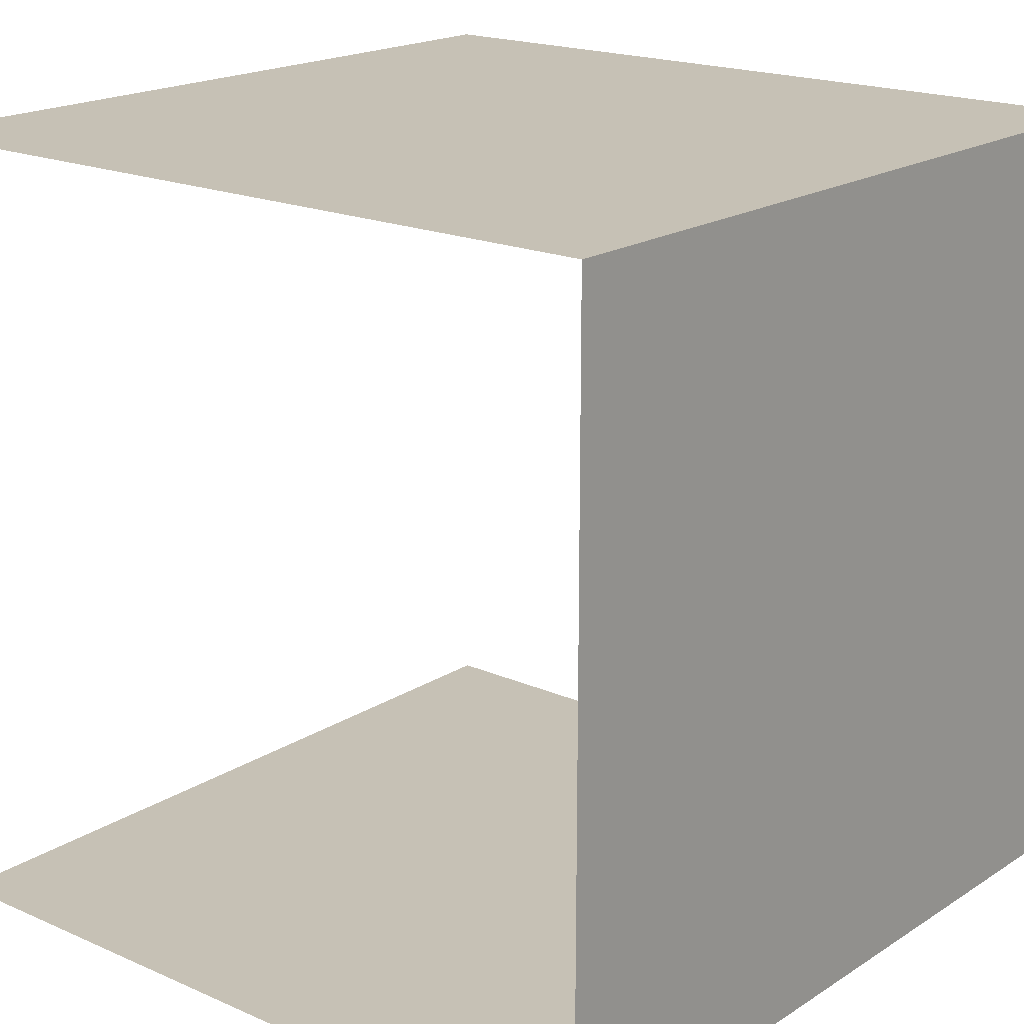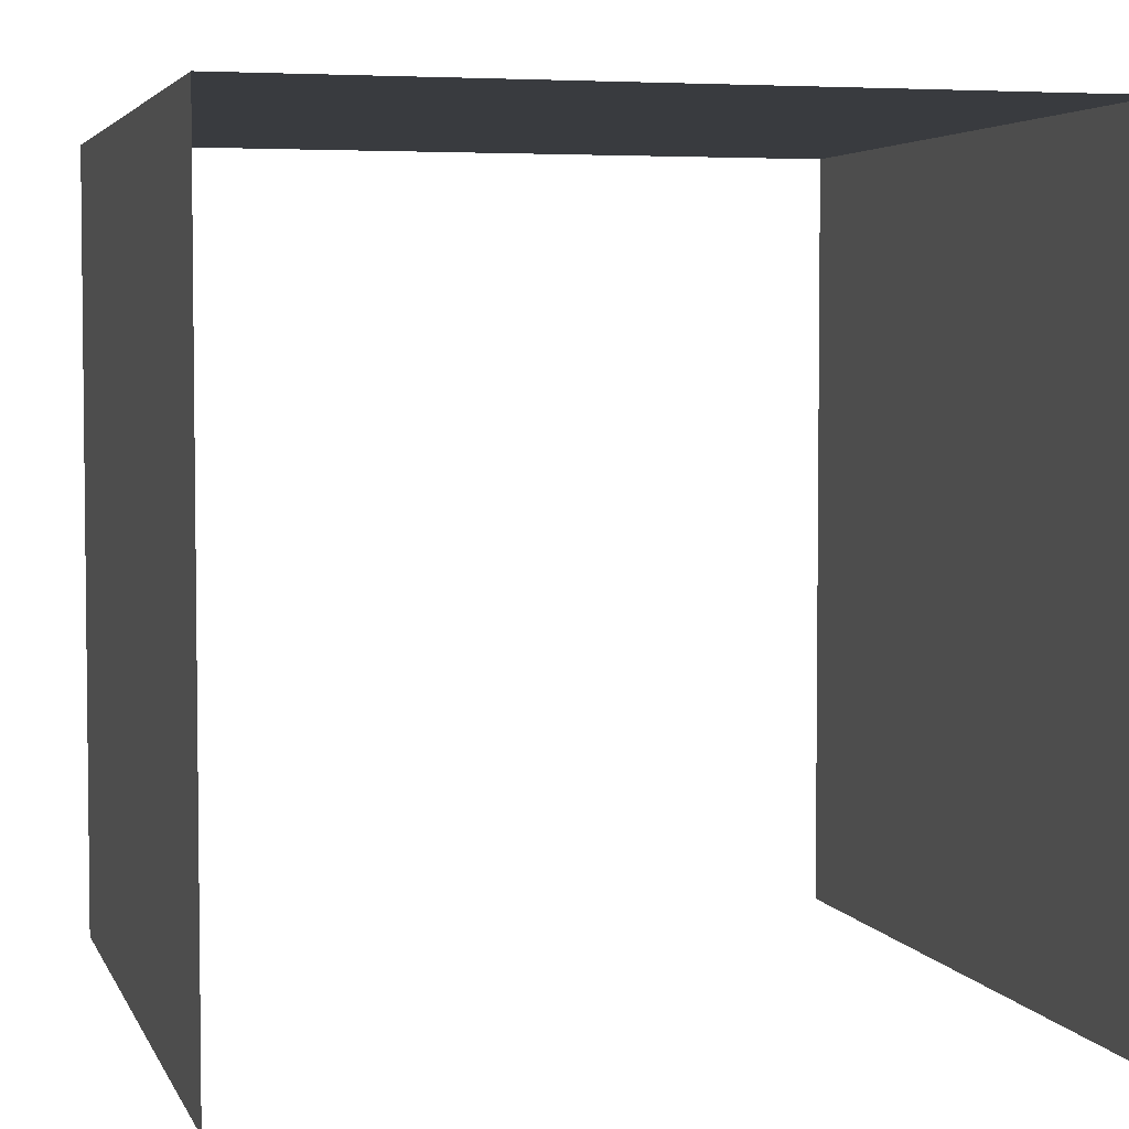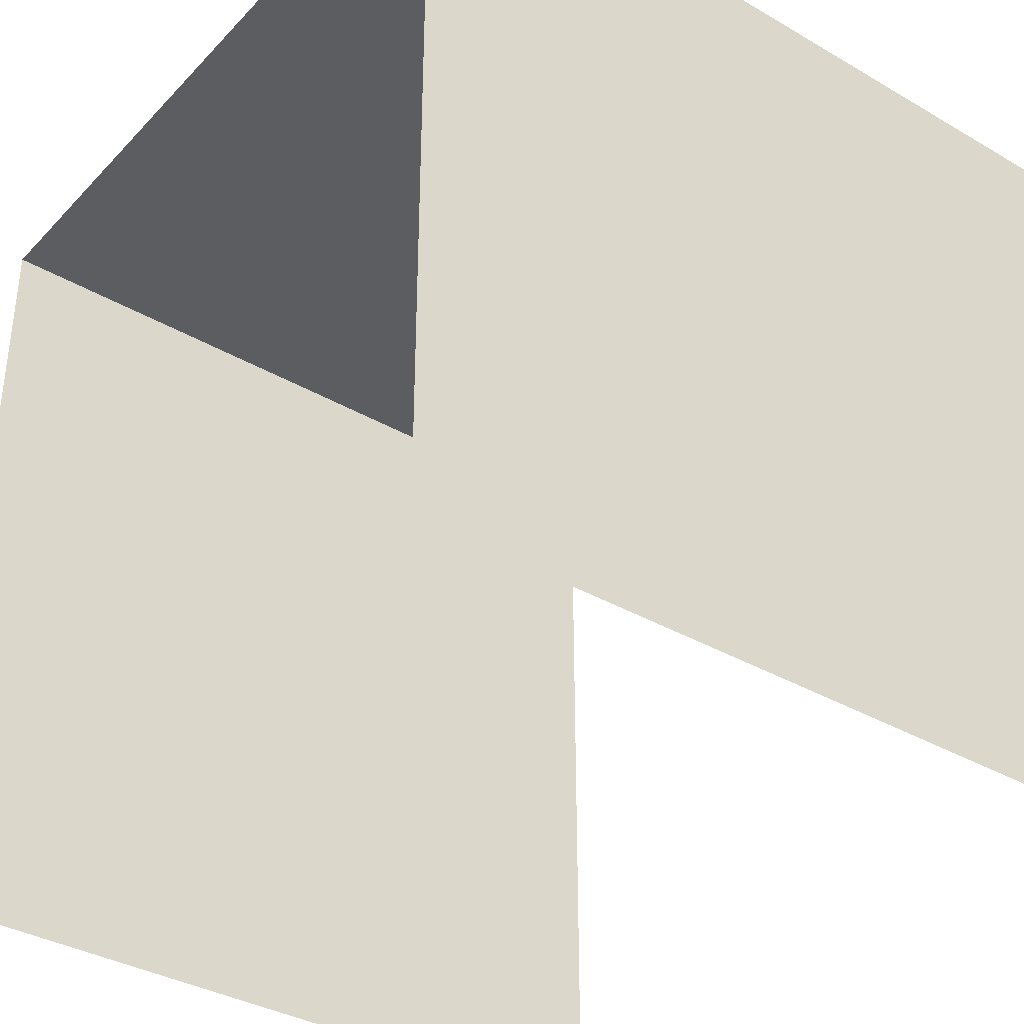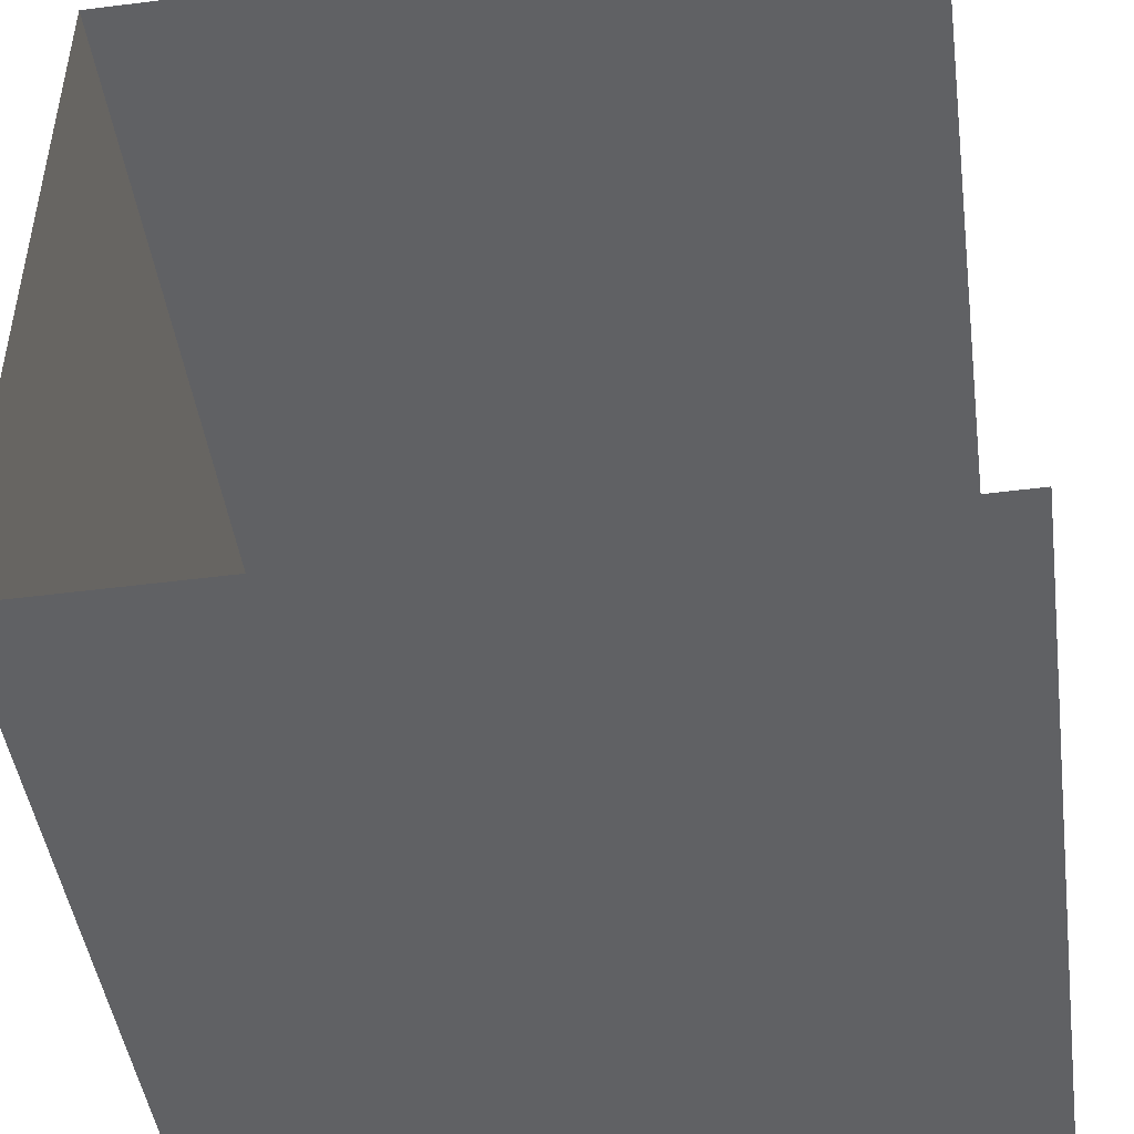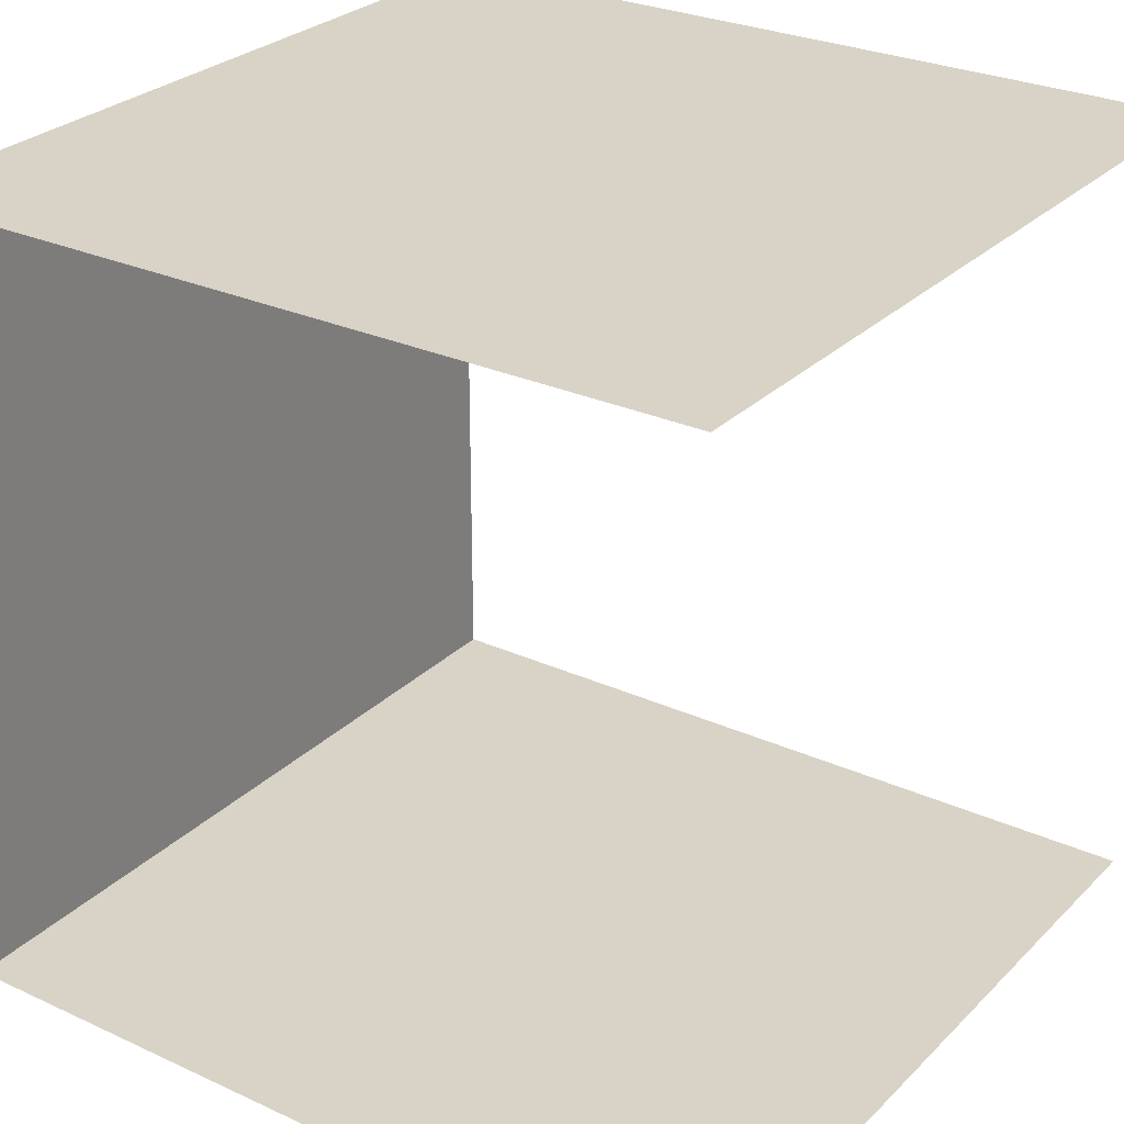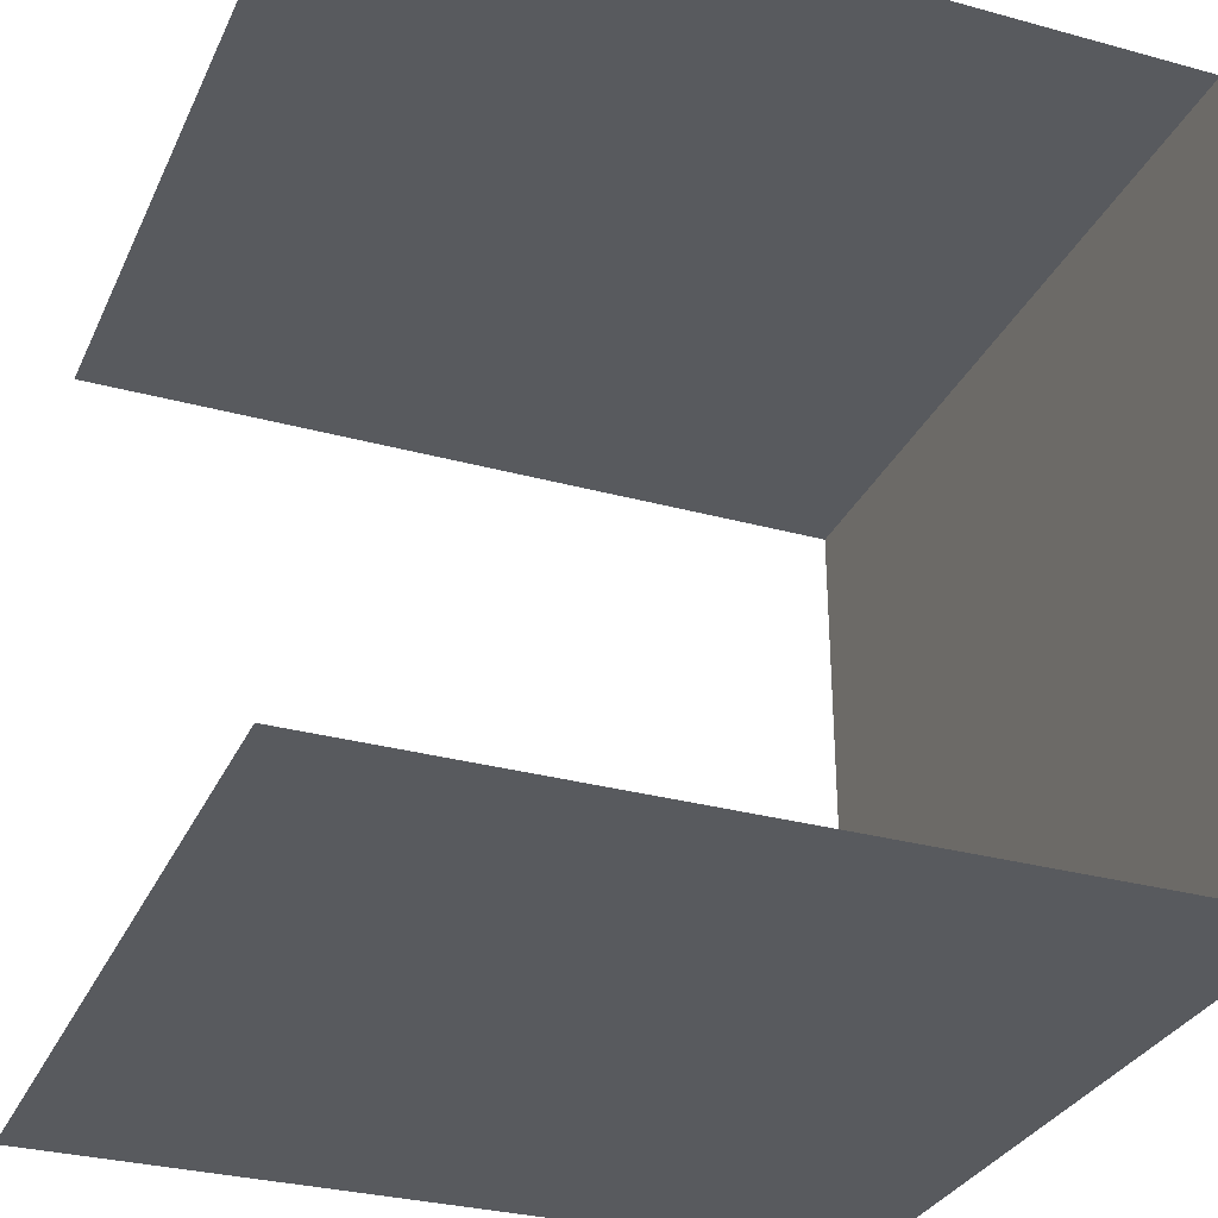
<metadata>
{"format":"obj","ext":"obj","renderer":"f3d","projection":"perspective","resolution":1024,"background":"white","views":[{"elev":18.8,"azim":-50.2,"up":"+Y"},{"elev":4.1,"azim":74.7,"up":"+Z"},{"elev":-35.6,"azim":142.4,"up":"+Z"},{"elev":-46.9,"azim":98.0,"up":"+Y"},{"elev":27.8,"azim":124.8,"up":"+Y"},{"elev":-30.8,"azim":-111.5,"up":"+Y"}]}
</metadata>
<code>
v 552.8 0 0
v 0 0 0
v 0 0 559.2
v 549.6 0 559.2
v 556 548.8 0
v 556 548.8 559.2
v 0 548.8 559.2
v 0 548.8 0
v 549.6 0 559.2
v 0 0 559.2
v 0 548.8 559.2
v 556 548.8 559.2
v 552.8 0 0
v 549.6 0 559.2
v 556 548.8 559.2
v 556 548.8 0
f 1 2 3
f 3 4 1
f 5 6 7
f 7 8 5
f 9 10 11
f 11 12 9

</code>
